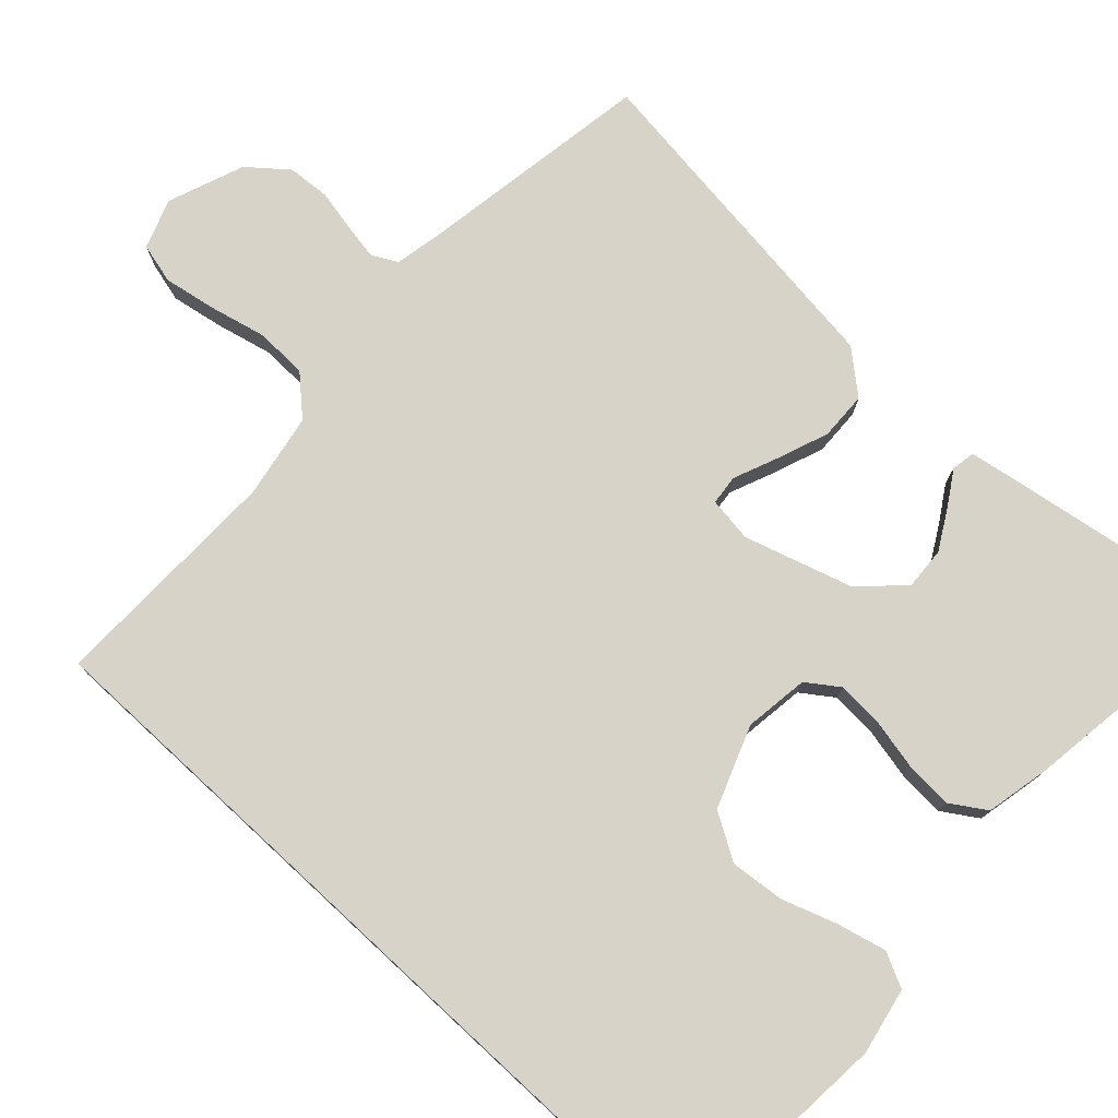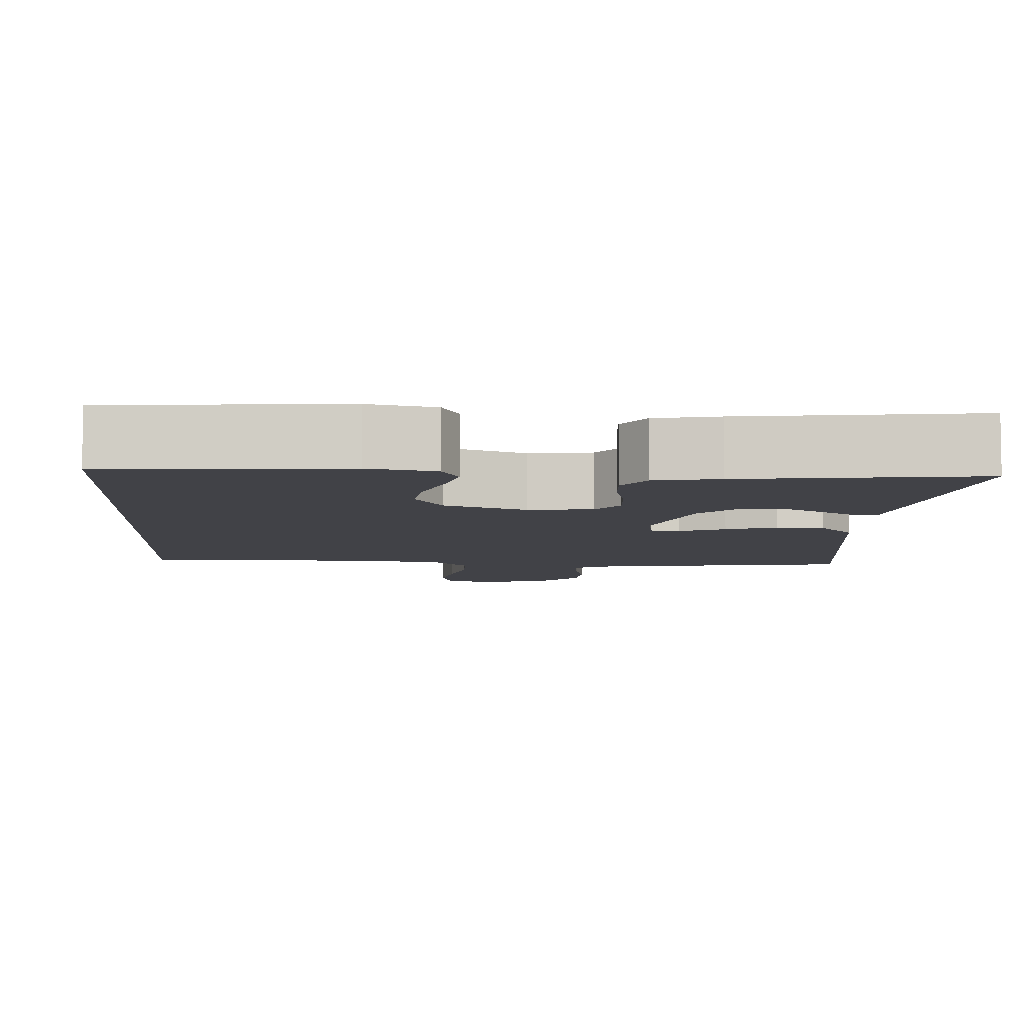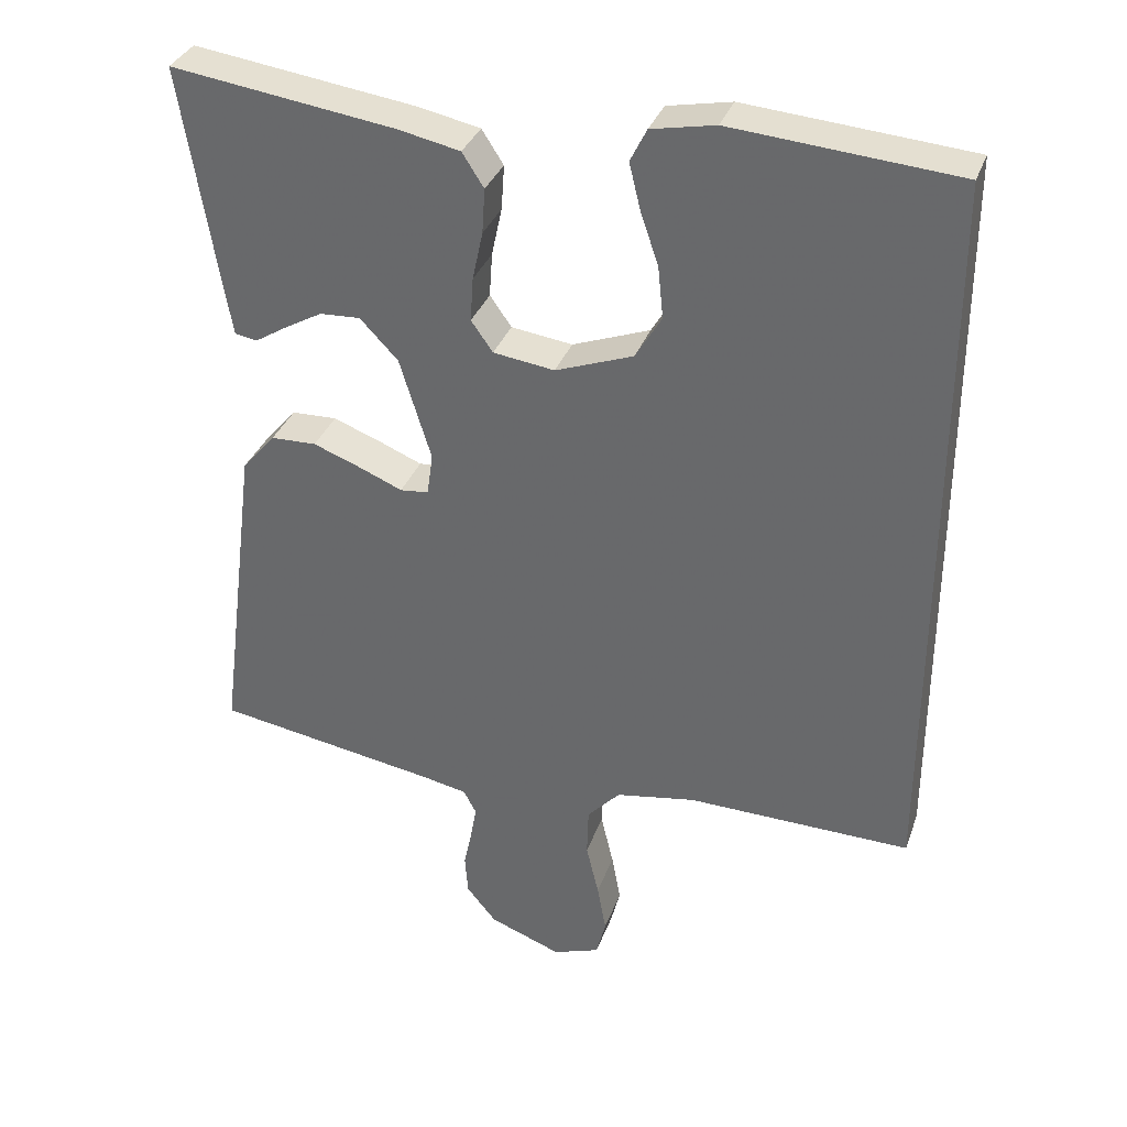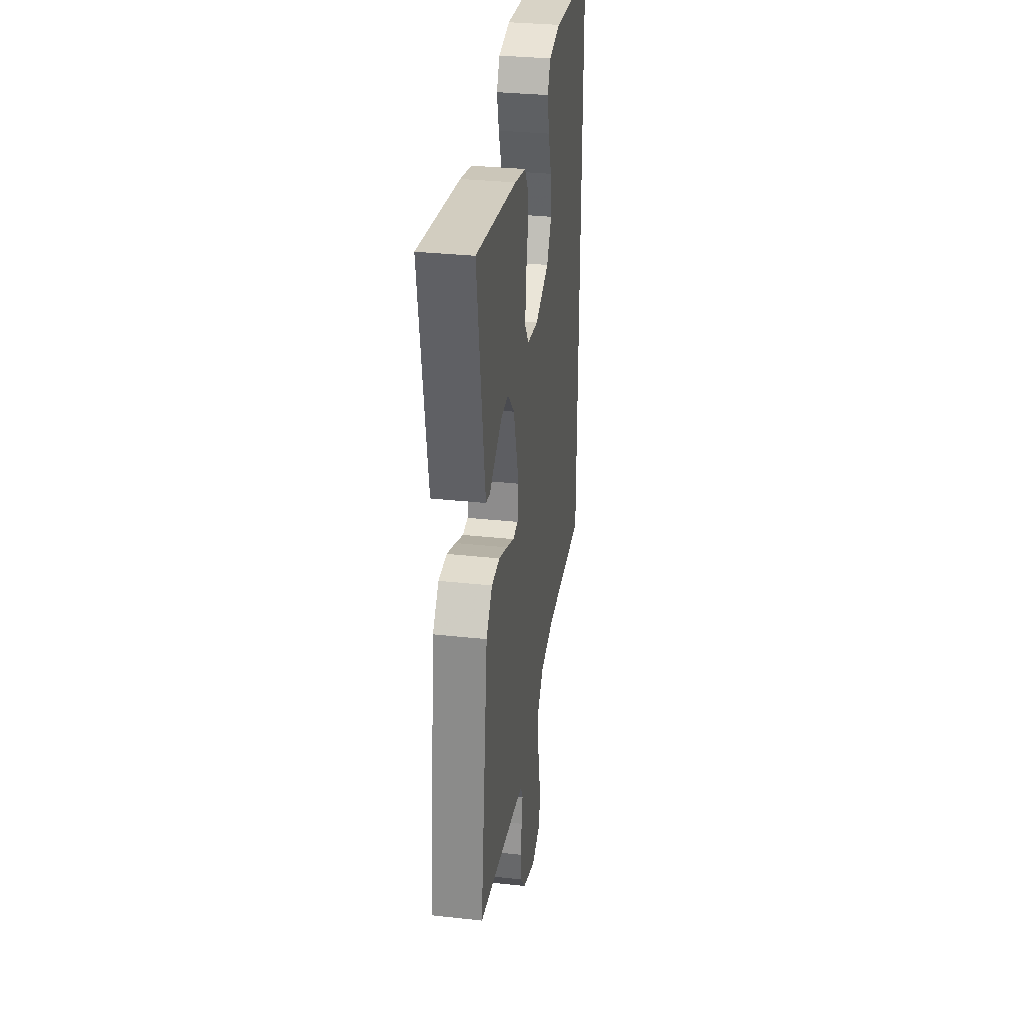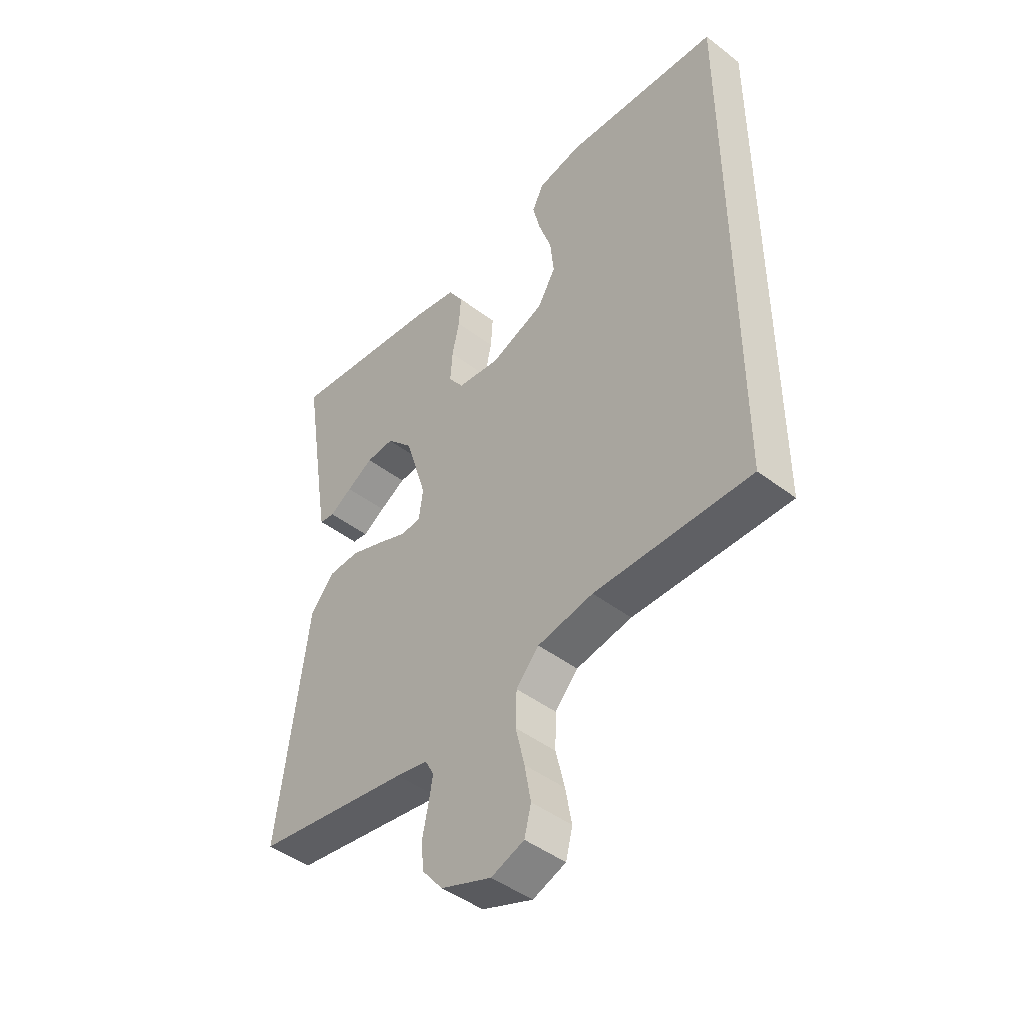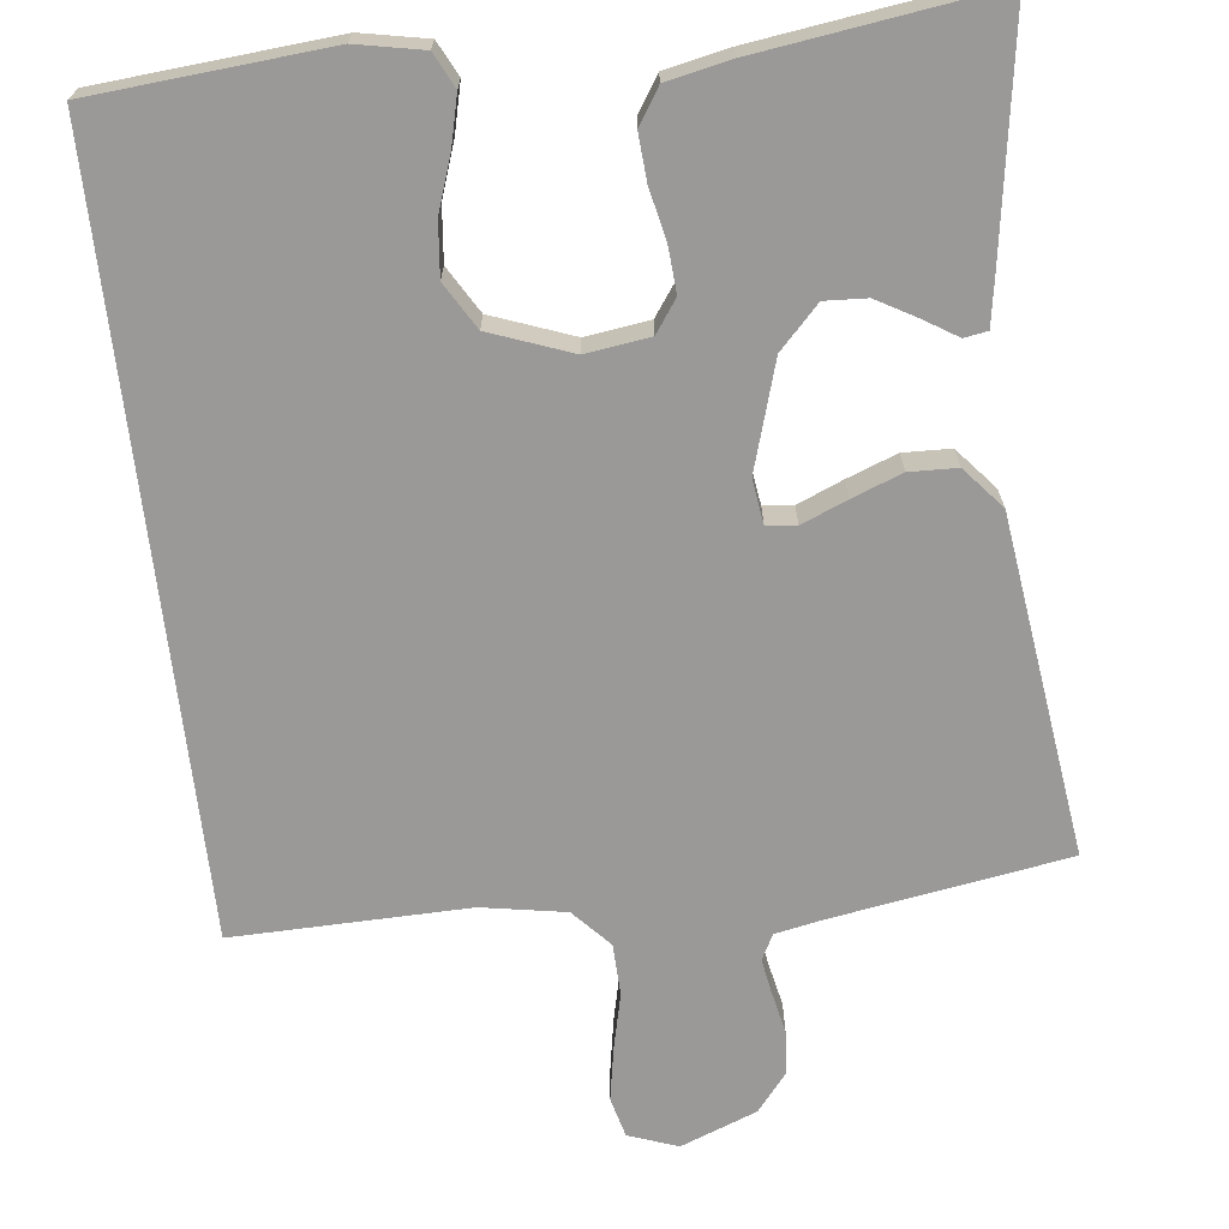
<metadata>
{"format":"obj","ext":"obj","renderer":"f3d","projection":"perspective","resolution":1024,"background":"white","views":[{"elev":76.6,"azim":-47.2,"up":"+Y"},{"elev":-6.8,"azim":-3.3,"up":"+Y"},{"elev":34.3,"azim":-161.5,"up":"+Z"},{"elev":32.2,"azim":98.7,"up":"+Z"},{"elev":-45.6,"azim":-131.3,"up":"+Z"},{"elev":-69.1,"azim":6.7,"up":"+Y"}]}
</metadata>
<code>
v -0.5 0.07 0.497
v -0.2 0.07 0.521
v -0.115 0.07 0.504
v -0.093 0.07 0.46
v -0.108 0.07 0.398
v -0.132 0.07 0.328
v -0.139 0.07 0.259
v -0.104 0.07 0.2
v 0 0.07 0.161
v 0.082 0.07 0.172
v 0.111 0.07 0.213
v 0.107 0.07 0.272
v 0.093 0.07 0.337
v 0.089 0.07 0.397
v 0.118 0.07 0.442
v 0.2 0.07 0.459
v 0.5 0.07 0.5
v 0.452 0.07 0.2
v 0.441 0.07 0.136
v 0.411 0.07 0.131
v 0.368 0.07 0.158
v 0.317 0.07 0.187
v 0.263 0.07 0.19
v 0.212 0.07 0.137
v 0.17 0.07 0
v 0.178 0.07 -0.057
v 0.216 0.07 -0.061
v 0.274 0.07 -0.037
v 0.338 0.07 -0.013
v 0.399 0.07 -0.015
v 0.444 0.07 -0.068
v 0.461 0.07 -0.2
v 0.5 0.07 -0.5
v 0.2 0.07 -0.548
v 0.139 0.07 -0.56
v 0.122 0.07 -0.592
v 0.13 0.07 -0.638
v 0.141 0.07 -0.691
v 0.137 0.07 -0.745
v 0.097 0.07 -0.794
v 0 0.07 -0.831
v -0.063 0.07 -0.808
v -0.076 0.07 -0.757
v -0.064 0.07 -0.69
v -0.047 0.07 -0.618
v -0.049 0.07 -0.552
v -0.093 0.07 -0.504
v -0.2 0.07 -0.485
v -0.5 0.07 -0.49
v -0.5 0 0.497
v -0.2 0 0.521
v -0.115 0 0.504
v -0.093 0 0.46
v -0.108 0 0.398
v -0.132 0 0.328
v -0.139 0 0.259
v -0.104 0 0.2
v 0 0 0.161
v 0.082 0 0.172
v 0.111 0 0.213
v 0.107 0 0.272
v 0.093 0 0.337
v 0.089 0 0.397
v 0.118 0 0.442
v 0.2 0 0.459
v 0.5 0 0.5
v 0.452 0 0.2
v 0.441 0 0.136
v 0.411 0 0.131
v 0.368 0 0.158
v 0.317 0 0.187
v 0.263 0 0.19
v 0.212 0 0.137
v 0.17 0 0
v 0.178 0 -0.057
v 0.216 0 -0.061
v 0.274 0 -0.037
v 0.338 0 -0.013
v 0.399 0 -0.015
v 0.444 0 -0.068
v 0.461 0 -0.2
v 0.5 0 -0.5
v 0.2 0 -0.548
v 0.139 0 -0.56
v 0.122 0 -0.592
v 0.13 0 -0.638
v 0.141 0 -0.691
v 0.137 0 -0.745
v 0.097 0 -0.794
v 0 0 -0.831
v -0.063 0 -0.808
v -0.076 0 -0.757
v -0.064 0 -0.69
v -0.047 0 -0.618
v -0.049 0 -0.552
v -0.093 0 -0.504
v -0.2 0 -0.485
v -0.5 0 -0.49
f 48 49 1 2
f 47 48 2
f 46 47 2
f 43 44 45
f 42 43 45
f 41 42 45
f 40 41 45
f 39 40 45
f 38 39 45
f 37 38 45
f 36 37 45 46
f 35 36 46
f 34 35 46
f 32 33 34 46
f 31 32 46
f 30 31 46
f 29 30 46
f 28 29 46
f 27 28 46
f 26 27 46
f 25 26 46
f 24 25 46
f 19 20 21
f 18 19 21
f 17 18 21
f 16 17 21
f 15 16 21
f 14 15 21
f 13 14 21
f 13 21 22
f 12 13 22 23
f 4 5 6
f 3 4 6
f 2 3 6
f 2 6 7
f 46 2 7
f 11 12 23 24
f 10 11 24 46
f 9 10 46
f 8 9 46
f 7 8 46
f 51 50 98 97
f 51 97 96
f 51 96 95
f 94 93 92
f 94 92 91
f 94 91 90
f 94 90 89
f 94 89 88
f 94 88 87
f 94 87 86
f 95 94 86 85
f 95 85 84
f 95 84 83
f 95 83 82 81
f 95 81 80
f 95 80 79
f 95 79 78
f 95 78 77
f 95 77 76
f 95 76 75
f 95 75 74
f 95 74 73
f 70 69 68
f 70 68 67
f 70 67 66
f 70 66 65
f 70 65 64
f 70 64 63
f 70 63 62
f 71 70 62
f 72 71 62 61
f 55 54 53
f 55 53 52
f 55 52 51
f 56 55 51
f 56 51 95
f 73 72 61 60
f 95 73 60 59
f 95 59 58
f 95 58 57
f 95 57 56
f 1 50 51 2
f 2 51 52 3
f 3 52 53 4
f 4 53 54 5
f 5 54 55 6
f 6 55 56 7
f 7 56 57 8
f 8 57 58 9
f 9 58 59 10
f 10 59 60 11
f 11 60 61 12
f 12 61 62 13
f 13 62 63 14
f 14 63 64 15
f 15 64 65 16
f 16 65 66 17
f 17 66 67 18
f 18 67 68 19
f 19 68 69 20
f 20 69 70 21
f 21 70 71 22
f 22 71 72 23
f 23 72 73 24
f 24 73 74 25
f 25 74 75 26
f 26 75 76 27
f 27 76 77 28
f 28 77 78 29
f 29 78 79 30
f 30 79 80 31
f 31 80 81 32
f 32 81 82 33
f 33 82 83 34
f 34 83 84 35
f 35 84 85 36
f 36 85 86 37
f 37 86 87 38
f 38 87 88 39
f 39 88 89 40
f 40 89 90 41
f 41 90 91 42
f 42 91 92 43
f 43 92 93 44
f 44 93 94 45
f 45 94 95 46
f 46 95 96 47
f 47 96 97 48
f 48 97 98 49
f 49 98 50 1

</code>
